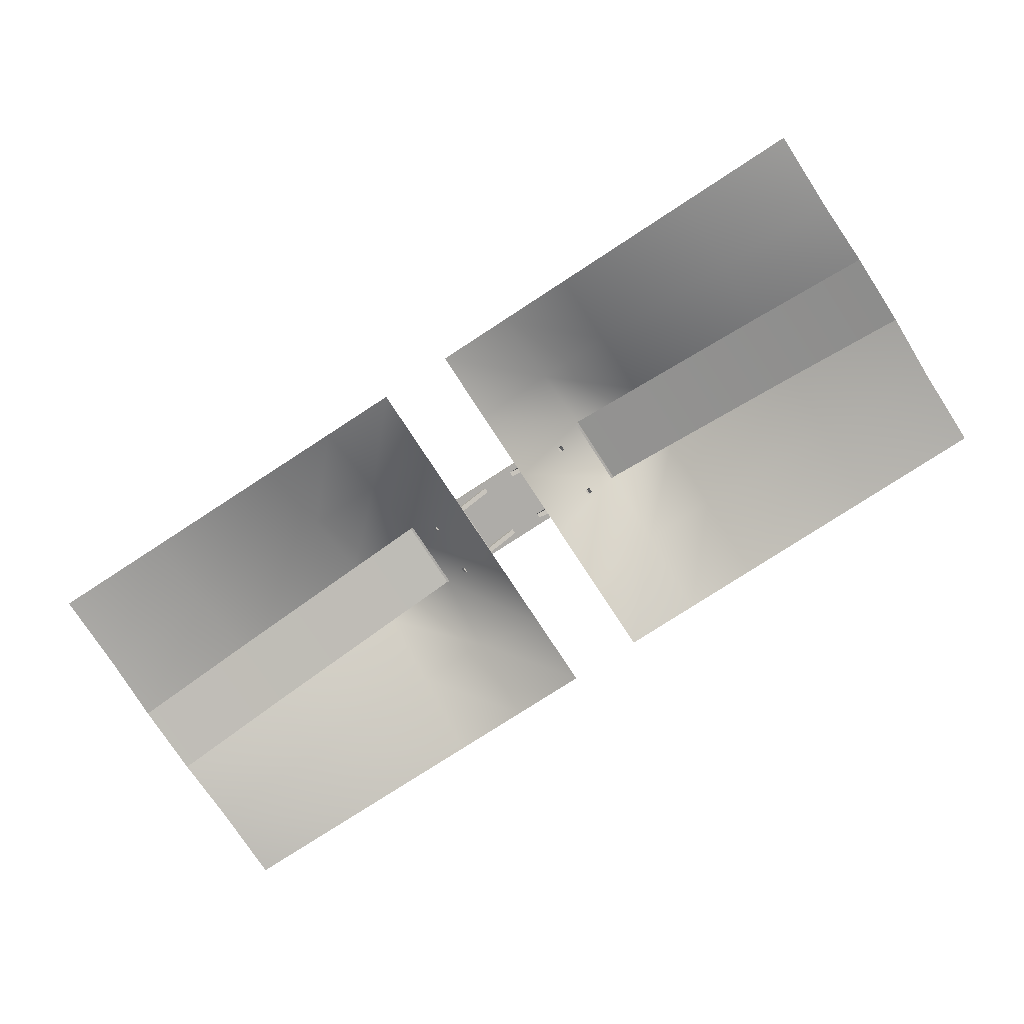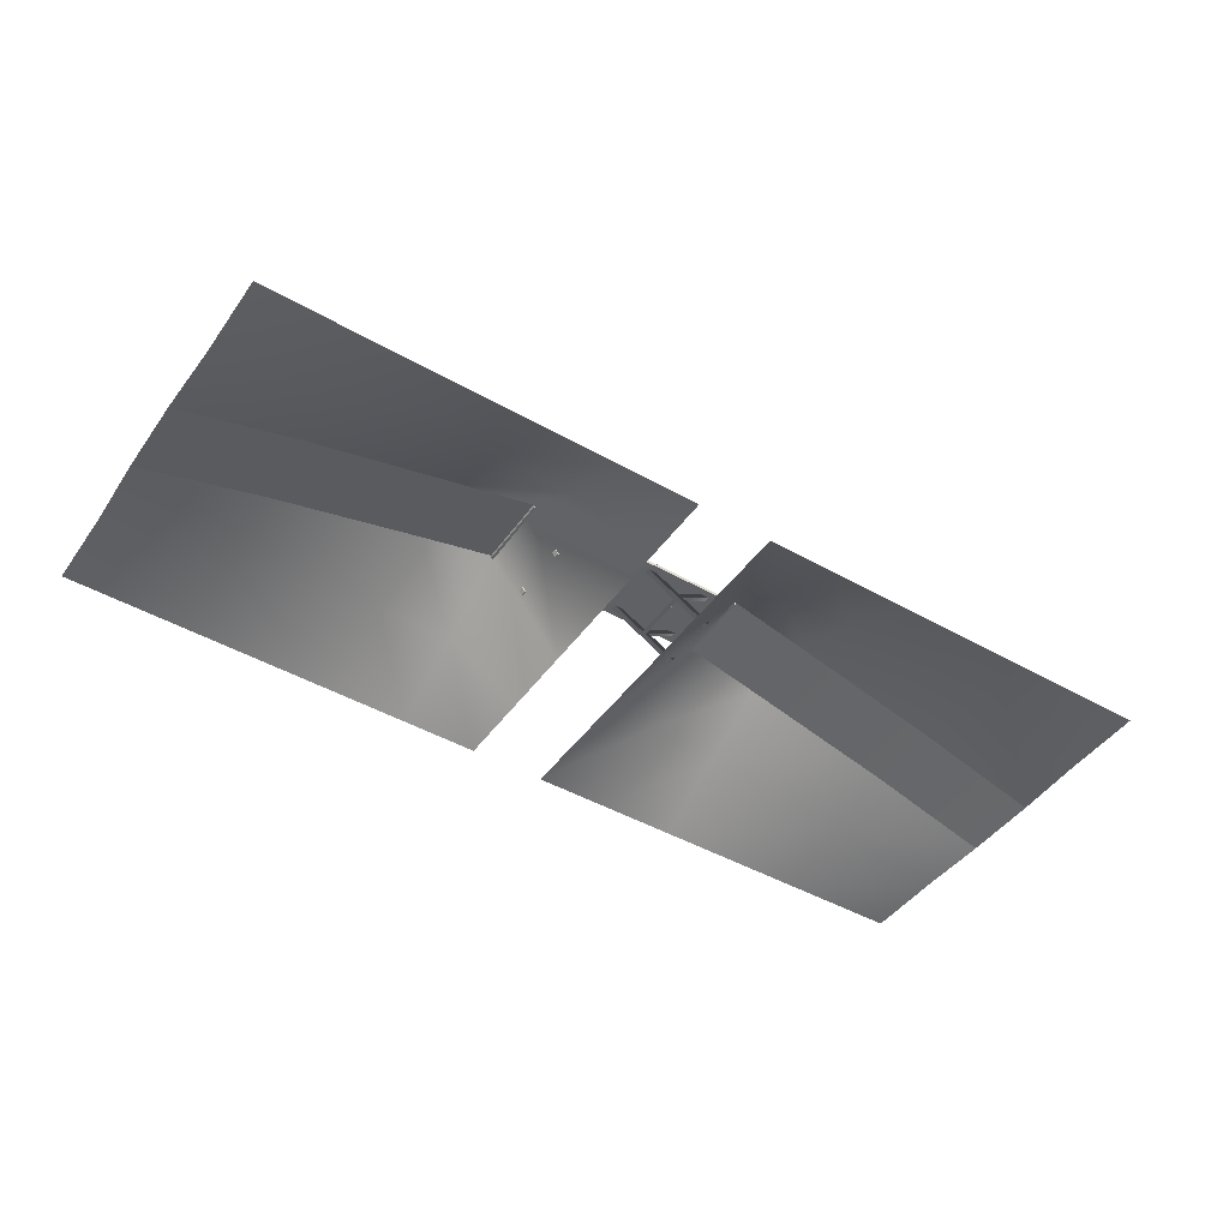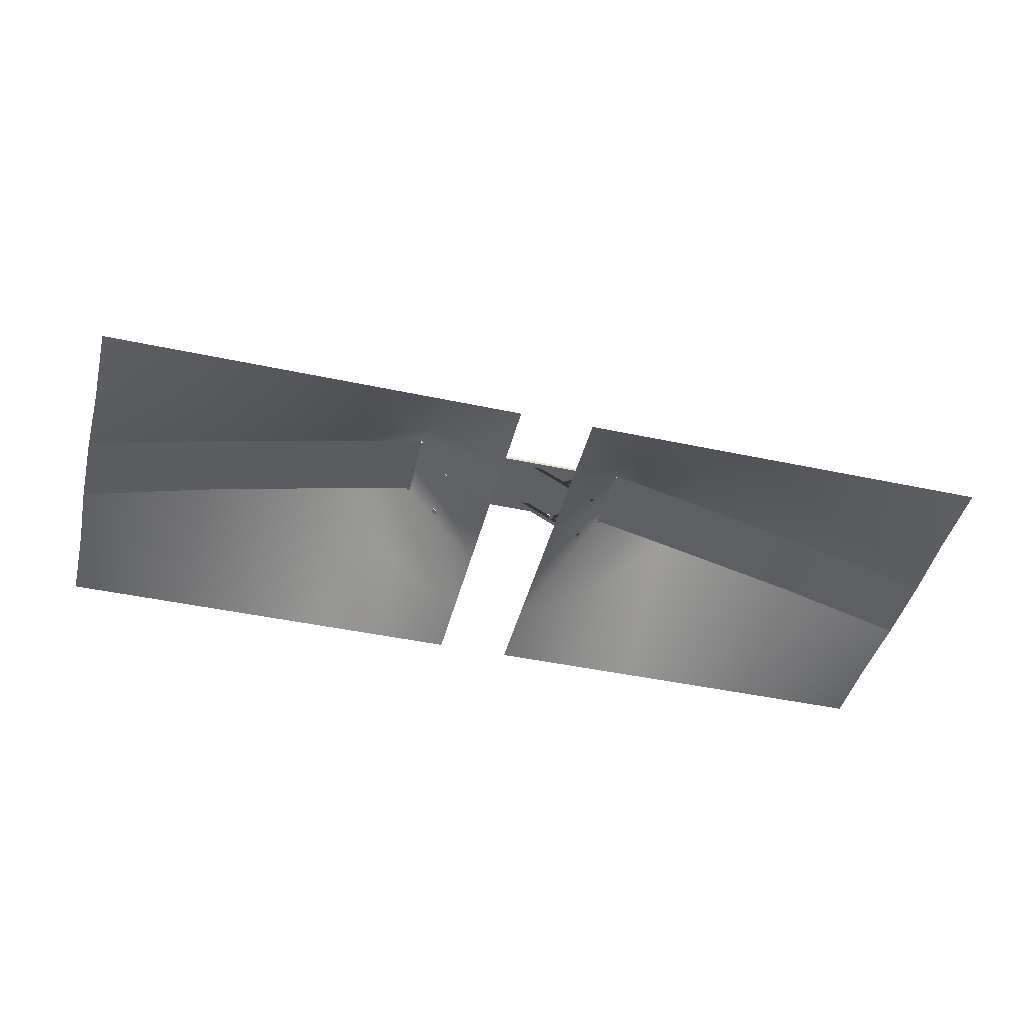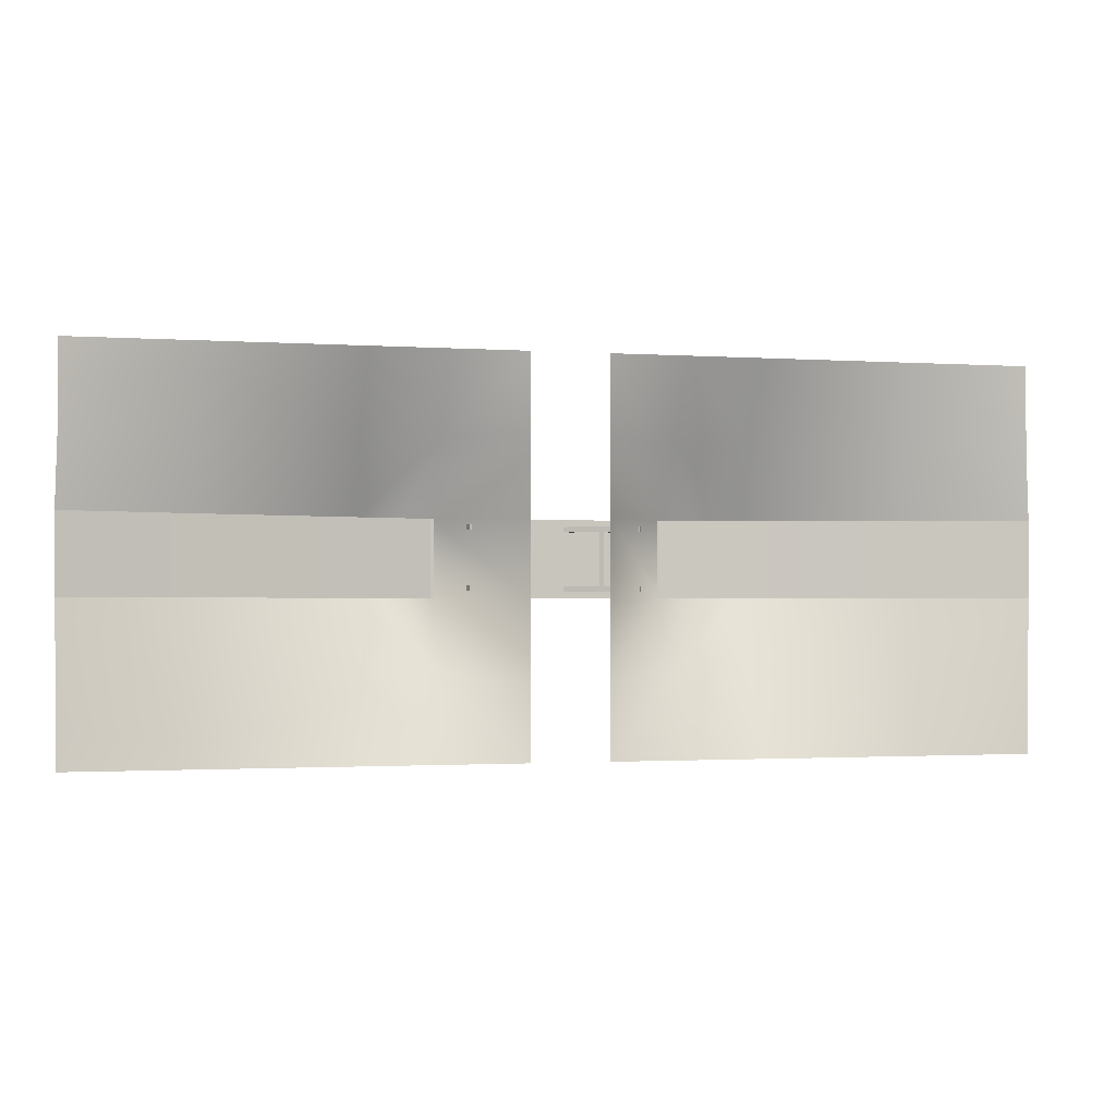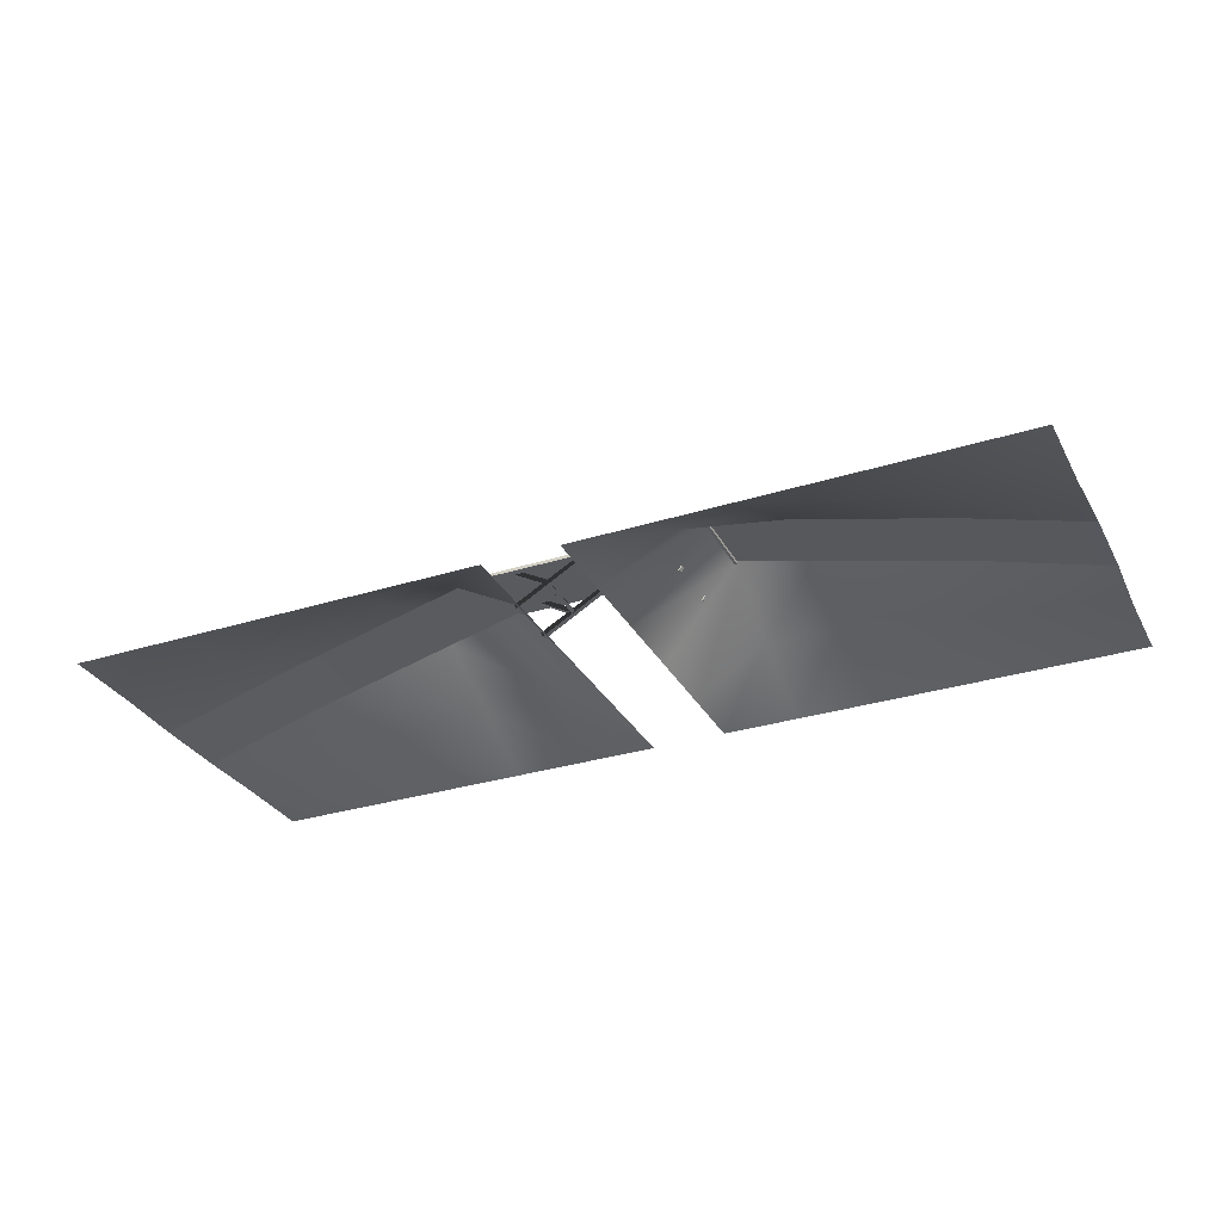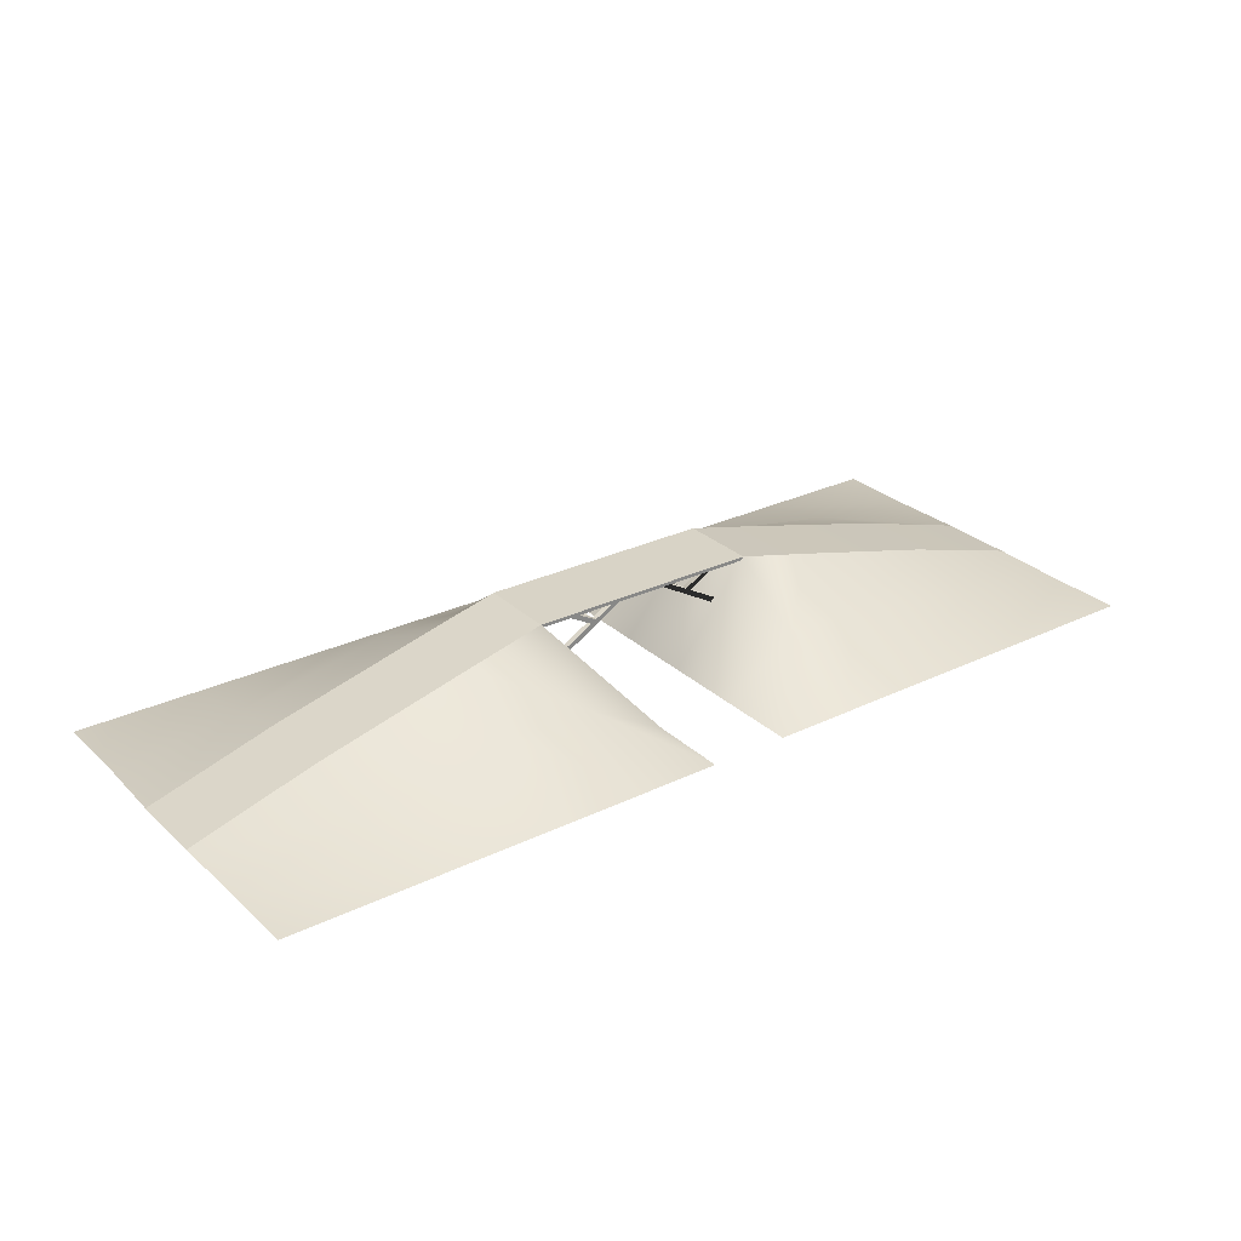
<metadata>
{"format":"obj","ext":"obj","renderer":"f3d","projection":"perspective","resolution":1024,"background":"white","views":[{"elev":-77.0,"azim":-146.9,"up":"+Y"},{"elev":-45.4,"azim":146.7,"up":"+Y"},{"elev":-44.2,"azim":165.9,"up":"+Y"},{"elev":-1.4,"azim":-14.2,"up":"+Z"},{"elev":-30.9,"azim":24.2,"up":"+Y"},{"elev":28.0,"azim":143.7,"up":"+Y"}]}
</metadata>
<code>
o 10.0.422.0
g Bridge_Pier
v -1030 83.91 489.2
v -1054 71.06 489.2
v -1022 83.91 489.2
v -1049 68.48 489.2
v -1030 83.91 484.6
v -1054 71.06 484.6
v -1022 83.91 484.6
v -1049 68.48 484.6
v -1024 49.19 541.2
v -1084 83.91 541.2
v -1022 53.25 541.2
v -1076 83.91 541.2
v -1024 49.19 536.6
v -1084 83.91 536.6
v -1022 53.25 536.6
v -1076 83.91 536.6
v -1049 68.48 536.6
v -1022 83.91 536.6
v -1054 71.06 536.6
v -1030 83.91 536.6
v -1049 68.48 541.2
v -1022 83.91 541.2
v -1054 71.06 541.2
v -1030 83.91 541.2
v -1055 67.62 536.6
v -1055 67.62 489.2
v -1054 70.41 536.6
v -1054 70.06 489.3
v -1053 66.01 536.6
v -1053 66.01 489.2
v -1051 68.8 536.6
v -1051 68.45 489.3
v -1024 49.19 489.2
v -1084 83.91 489.2
v -1022 53.25 489.2
v -1076 83.91 489.2
v -1024 49.19 484.6
v -1084 83.91 484.6
v -1022 53.25 484.6
v -1076 83.91 484.6
f 4 3 1 2
f 6 2 1 5
f 7 5 1 3
f 8 4 2 6
f 8 7 3 4
f 8 6 5 7
f 9 11 12 10
f 9 10 14 13
f 9 13 15 11
f 10 12 16 14
f 11 15 16 12
f 13 14 16 15
f 17 19 20 18
f 17 18 22 21
f 17 21 23 19
f 18 20 24 22
f 19 23 24 20
f 21 22 24 23
f 25 27 28 26
f 25 26 30 29
f 25 29 31 27
f 26 28 32 30
f 27 31 32 28
f 29 30 32 31
f 33 35 36 34
f 33 34 38 37
f 33 37 39 35
f 34 36 40 38
f 35 39 40 36
f 37 38 40 39
g Bridge
v -1202 83.9 478.6
v -1202 86.86 478.6
v -996 86.86 478.6
v -996 83.9 478.6
v -996 83.9 547.3
v -1202 83.9 547.3
v -1202 86.86 547.3
v -996 86.86 547.3
f 41 42 43 44
f 41 44 45 46
f 41 46 47 42
f 44 43 48 45
f 42 47 48 43
f 46 45 48 47
g Bridge_Pier1
v -1169 83.91 536.6
v -1146 71.06 536.6
v -1178 83.91 536.6
v -1151 68.48 536.6
v -1169 83.91 541.2
v -1146 71.06 541.2
v -1178 83.91 541.2
v -1151 68.48 541.2
v -1175 49.19 484.6
v -1115 83.91 484.6
v -1178 53.25 484.6
v -1123 83.91 484.6
v -1175 49.19 489.2
v -1115 83.91 489.2
v -1178 53.25 489.2
v -1123 83.91 489.2
v -1151 68.48 489.2
v -1178 83.91 489.2
v -1146 71.06 489.2
v -1169 83.91 489.2
v -1151 68.48 484.6
v -1178 83.91 484.6
v -1146 71.06 484.6
v -1169 83.91 484.6
v -1144 67.62 489.2
v -1144 67.62 536.6
v -1146 70.41 489.2
v -1146 70.06 536.6
v -1147 66.01 489.2
v -1147 66.01 536.6
v -1149 68.8 489.2
v -1148 68.45 536.6
v -1175 49.19 536.6
v -1115 83.91 536.6
v -1178 53.25 536.6
v -1123 83.91 536.6
v -1175 49.19 541.2
v -1115 83.91 541.2
v -1178 53.25 541.2
v -1123 83.91 541.2
f 52 51 49 50
f 54 50 49 53
f 55 53 49 51
f 56 52 50 54
f 56 55 51 52
f 56 54 53 55
f 57 59 60 58
f 57 58 62 61
f 57 61 63 59
f 58 60 64 62
f 59 63 64 60
f 61 62 64 63
f 65 67 68 66
f 65 66 70 69
f 65 69 71 67
f 66 68 72 70
f 67 71 72 68
f 69 70 72 71
f 73 75 76 74
f 73 74 78 77
f 73 77 79 75
f 74 76 80 78
f 75 79 80 76
f 77 78 80 79
f 81 83 84 82
f 81 82 86 85
f 81 85 87 83
f 82 84 88 86
f 83 87 88 84
f 85 86 88 87
g Bridge_Road
v -996 86.86 547.3
v -927.3 69.57 547.3
v -927.3 69.57 478.6
v -996 86.86 478.6
v -790.1 33.92 547.3
v -790.1 33.92 478.6
v -679.4 0.4028 547.3
v -679.4 0.4028 478.6
f 89 90 91 92
f 90 93 94 91
f 93 95 96 94
g Bridge_Road1
v -1202 86.86 478.6
v -1271 69.57 478.6
v -1271 69.57 547.3
v -1202 86.86 547.3
v -1408 33.92 478.6
v -1408 33.92 547.3
v -1519 0.4028 478.6
v -1519 0.4028 547.3
f 97 98 99 100
f 98 101 102 99
f 101 103 104 102
g Bridge_Ground1
v -1408 33.92 478.6
v -1519 0.4028 478.6
v -1202 86.86 478.6
v -1408 33.92 547.3
v -1271 69.57 478.6
v -1134 0.4028 616.1
v -1134 0.4028 684.8
v -1202 0.4028 684.8
v -1202 86.86 547.3
v -1271 39.71 611.9
v -1202 39.71 611.9
v -1134 0.4028 547.3
v -1271 69.57 547.3
v -1134 0.4028 478.6
v -1271 0.4028 684.8
v -1408 0.4028 684.8
v -1519 0.4028 547.3
v -1134 0.4028 409.8
v -1408 15.61 610.2
v -1517 0.4028 610.2
v -1517 0.4028 415.7
v -1408 15.61 415.7
v -1408 0.4028 341.1
v -1517 0.4028 341.1
v -1271 39.71 414.1
v -1271 0.4028 341.1
v -1202 39.71 414.1
v -1202 0.4028 341.1
v -1517 0.4028 684.8
v -1134 0.4028 341.1
f 105 109 129 126
f 113 115 110 116
f 113 116 118 107
f 117 114 115 113
f 121 124 123 108
f 107 118 122 131
f 108 123 114 117
f 109 107 131 129
f 106 105 126 125
f 125 126 127 128
f 126 129 130 127
f 129 131 132 130
f 131 122 134 132
f 124 133 120 123
f 123 120 119 114
f 114 119 112 115
f 115 112 111 110
g Bridge_Ground
v -790.1 33.92 547.3
v -679.4 0.4028 547.3
v -996 86.86 547.3
v -790.1 33.92 478.6
v -927.3 69.57 547.3
v -1065 0.4028 684.8
v -927.3 39.71 611.9
v -996 0.4028 684.8
v -996 86.86 478.6
v -927.3 39.71 414.1
v -996 39.71 414.1
v -1065 0.4028 478.6
v -927.3 69.57 478.6
v -1065 0.4028 547.3
v -681.2 0.4028 684.8
v -996 39.71 611.9
v -679.4 0.4028 478.6
v -1065 0.4028 616.1
v -790.1 15.61 415.7
v -681.2 0.4028 415.7
v -681.2 0.4028 341.1
v -790.1 0.4028 341.1
v -681.2 0.4028 610.2
v -790.1 0.4028 684.8
v -927.3 0.4028 341.1
v -927.3 0.4028 684.8
v -996 0.4028 341.1
v -790.1 15.61 610.2
v -1065 0.4028 341.1
v -1065 0.4028 409.8
f 137 148 152 150
f 143 146 148 137
f 139 137 150 141
f 147 144 145 143
f 151 154 153 138
f 135 139 141 162
f 138 153 144 147
f 143 145 164 146
f 136 135 162 157
f 154 155 156 153
f 153 156 159 144
f 144 159 161 145
f 145 161 163 164
f 162 141 160 158
f 157 162 158 149
f 141 150 142 160
f 150 152 140 142

</code>
